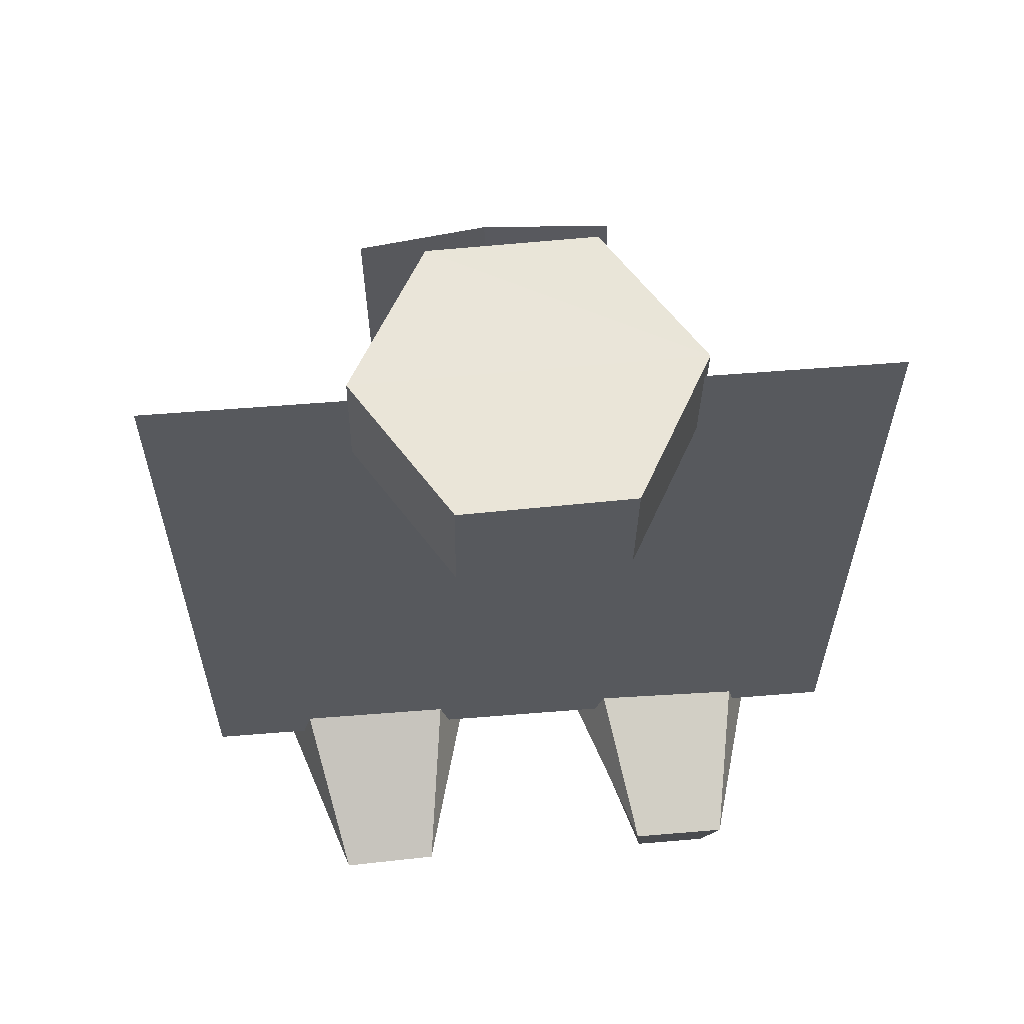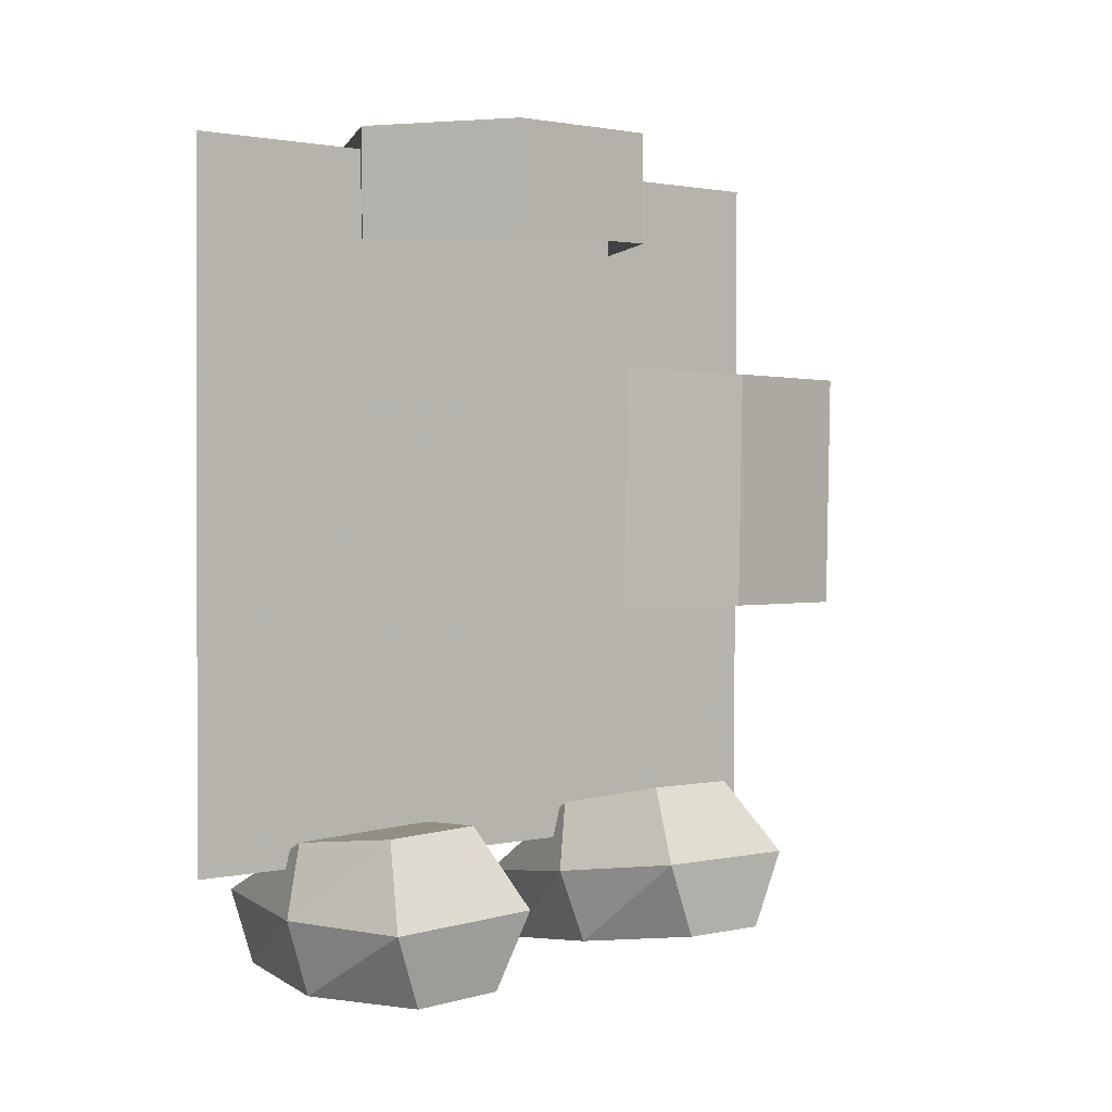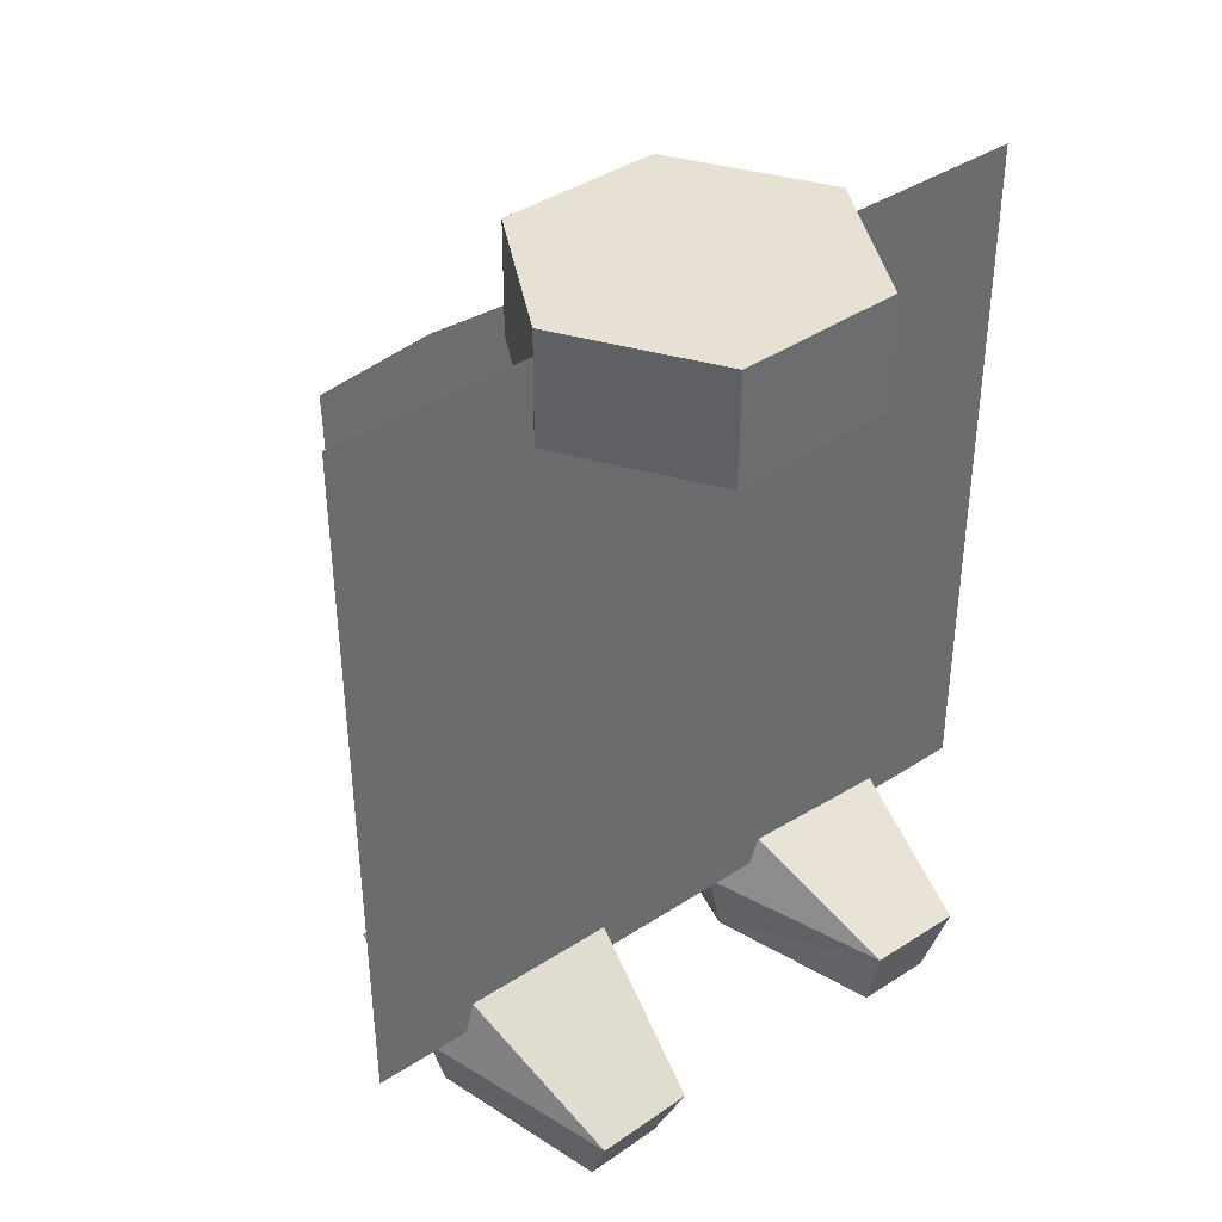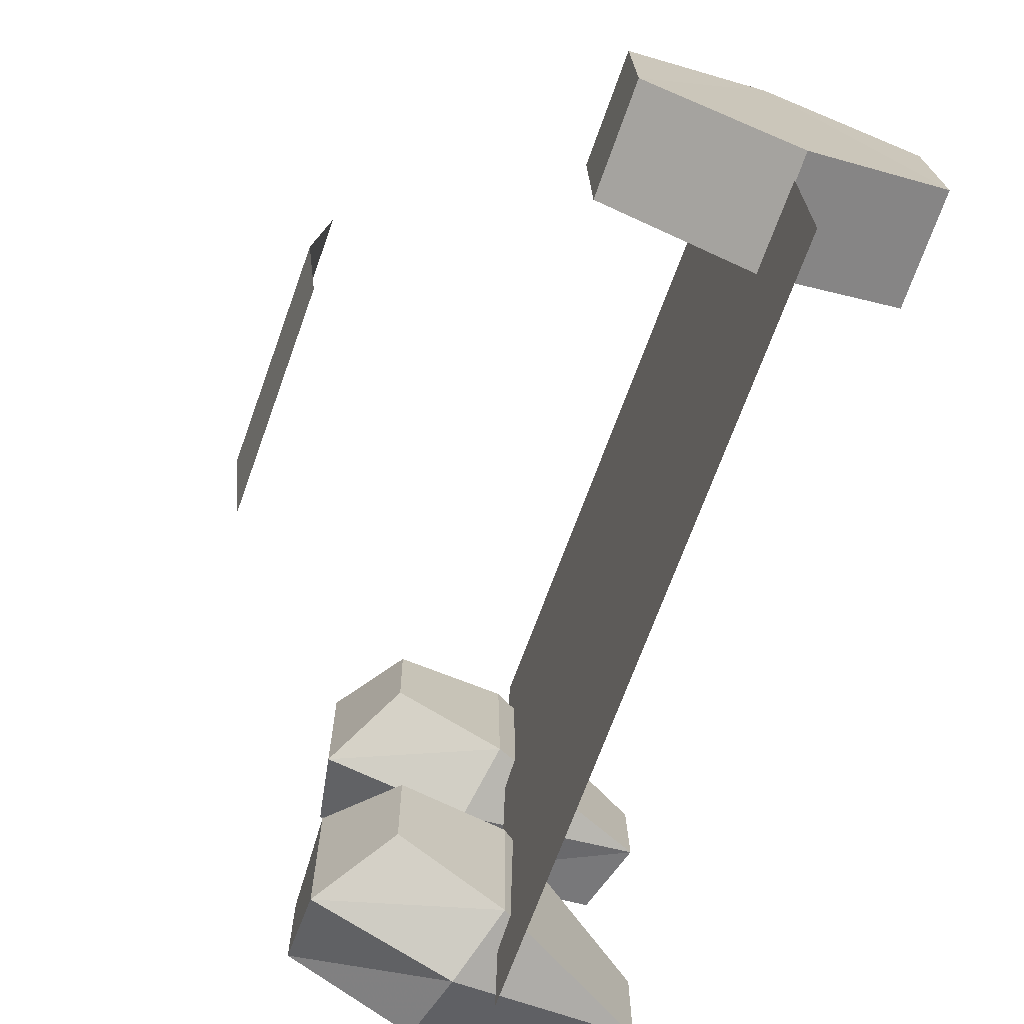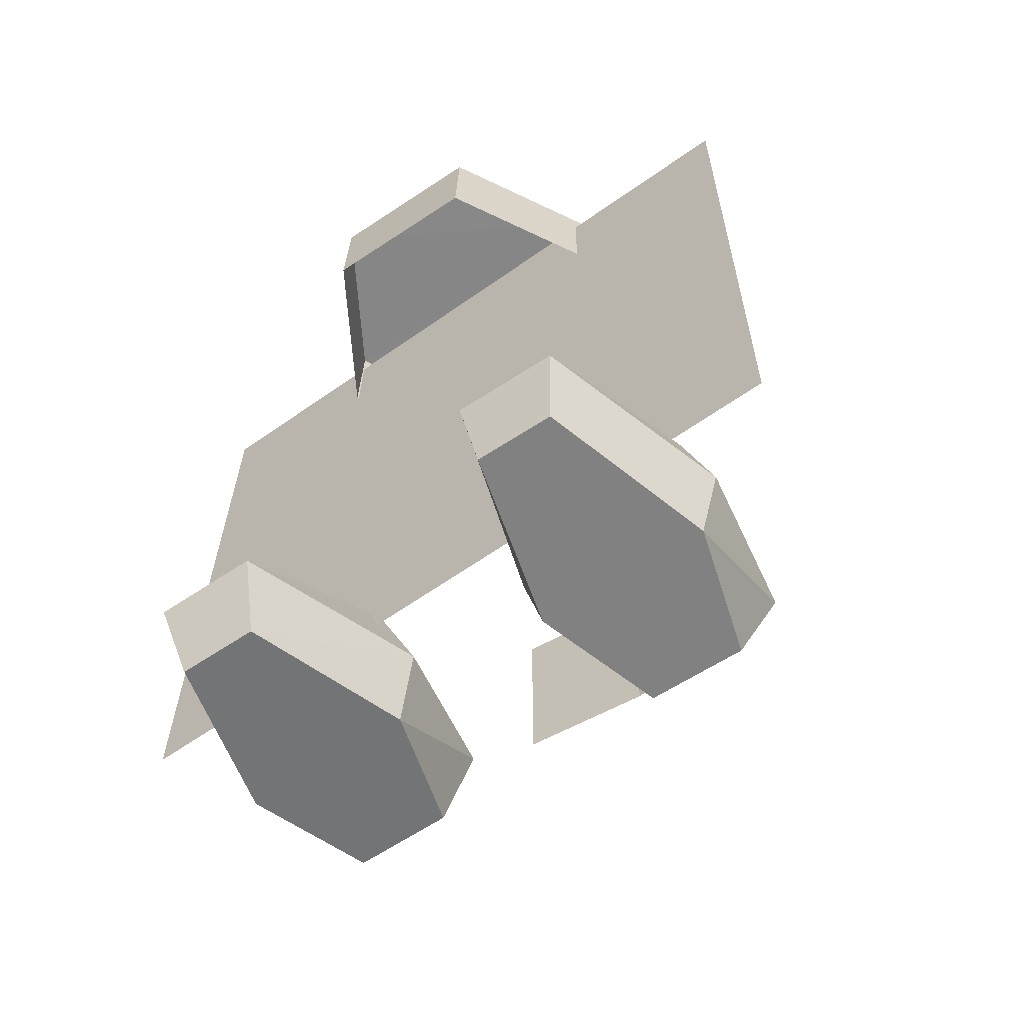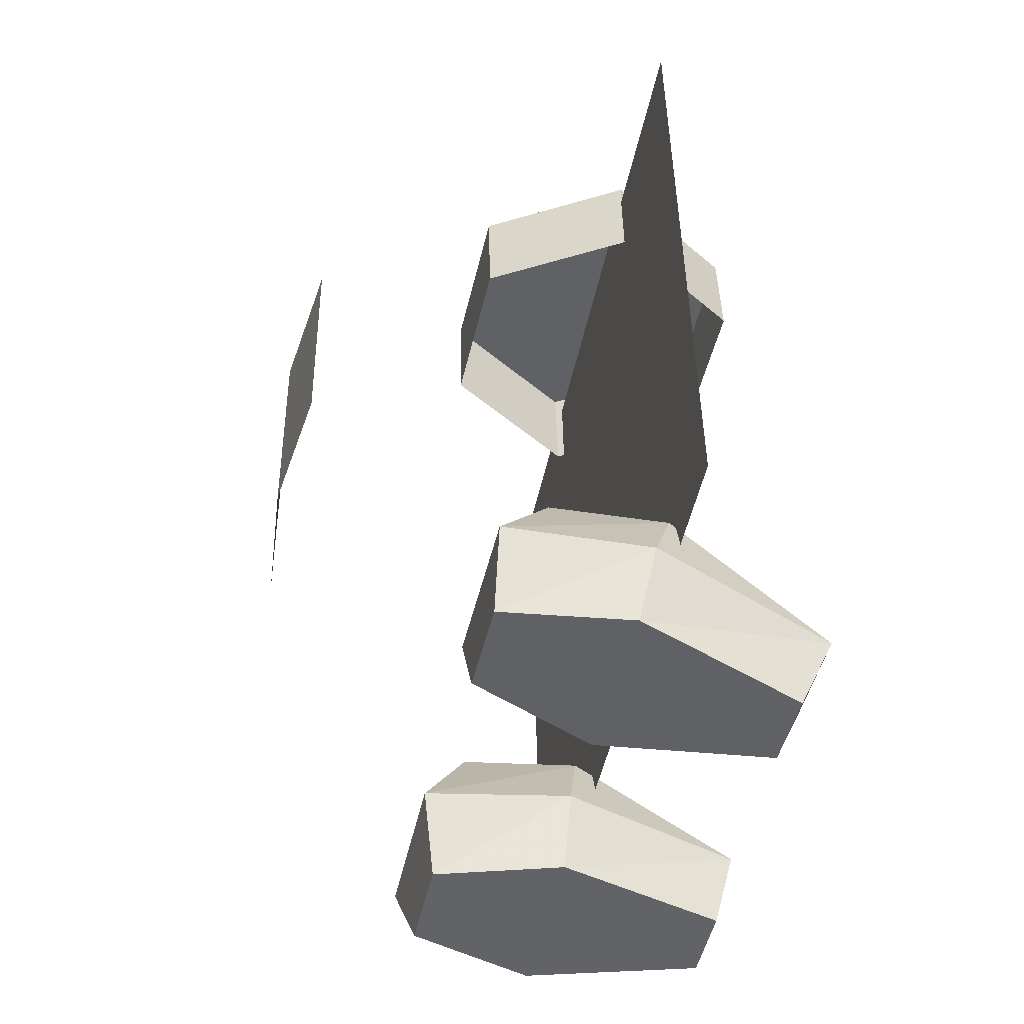
<metadata>
{"format":"obj","ext":"obj","renderer":"f3d","projection":"perspective","resolution":1024,"background":"white","views":[{"elev":60.5,"azim":-95.9,"up":"+Y"},{"elev":1.2,"azim":49.0,"up":"+Y"},{"elev":40.3,"azim":-129.9,"up":"+Y"},{"elev":-71.3,"azim":159.3,"up":"+Z"},{"elev":-62.2,"azim":-55.4,"up":"+Y"},{"elev":-48.3,"azim":167.3,"up":"+Y"}]}
</metadata>
<code>
v 12.89 -0.8169 2.066
v 13.01 6.588 2.019
v 12.38 -0.838 -2.618
v 12.5 6.567 -2.665
v 12.45 -0.7811 6.662
v 12.57 6.624 6.616
v 0.147 -9.899 14.35
v 0.327 14.6 14.42
v 0.3781 -9.864 2.099
v 0.7894 14.67 -10.08
v 0.6093 -9.83 -10.15
v 0.5582 14.63 2.172
v -4.305 15.57 -0.443
v 0.5803 11.72 -3.454
v -4.368 11.73 -0.5126
v 0.721 15.36 8.054
v -4.329 11.67 5.113
v 5.568 11.57 -0.5831
v 5.63 15.41 -0.5134
v 5.606 11.51 5.042
v 5.669 15.35 5.112
v 0.658 11.51 7.984
v 0.6433 15.57 -3.385
v -4.266 15.51 5.182
v 1.579 -10.94 -7.462
v 6.32 -12.92 -5.516
v 6.453 -10.23 -1.127
v -3.593 -14.29 -2.436
v -3.612 -14.3 -5.061
v -4.72 -11.81 -5.443
v 2.04 -13.52 -6.7
v 2.082 -13.49 -0.8877
v 1.632 -10.9 -0.1504
v 4.584 -7.748 -2.16
v 4.559 -7.769 -5.628
v 0.8236 -8.552 -1.097
v 6.413 -10.26 -6.658
v 6.343 -12.9 -2.234
v 0.7845 -8.585 -6.534
v -4.696 -11.79 -2.068
v -4.932 -11.31 9.73
v 0.9682 -8.906 10.87
v 6.411 -11.33 10.86
v 6.413 -11.1 5.333
v -4.269 -13.8 6.62
v -4.931 -11.16 6.358
v 1.445 -11.07 4.394
v -4.27 -13.91 9.243
v 5.856 -13.77 6.344
v 4.813 -8.333 6.483
v 0.9701 -8.672 5.435
v 1.542 -13.97 10.93
v 4.811 -8.482 9.949
v 1.442 -11.38 11.7
v 5.855 -13.91 9.622
v 1.544 -13.72 5.031
g Yeux
f 1 2 3
f 1 6 2
f 3 2 4
f 6 1 5
g Moitie_Droite
f 9 8 7
f 12 8 9
g Moitie_Gauche
f 11 12 9
f 10 12 11
g Boulon
f 15 14 13
f 13 14 23
f 14 18 23
f 23 18 19
f 17 15 24
f 24 15 13
f 22 17 16
f 16 17 24
f 18 20 19
f 19 20 21
f 20 22 21
f 21 22 16
f 21 16 19
f 19 16 23
f 23 16 13
f 13 16 24
g Pied_Gauche
f 30 39 25
f 38 26 27
f 26 37 27
f 40 28 33
f 28 32 33
f 28 29 32
f 29 31 32
f 35 34 37
f 34 27 37
f 29 28 30
f 28 40 30
f 40 33 36
f 29 30 31
f 30 25 31
f 38 27 32
f 27 33 32
f 34 35 36
f 35 39 36
f 37 26 25
f 26 31 25
f 35 37 39
f 37 25 39
f 26 38 31
f 38 32 31
f 27 34 33
f 34 36 33
f 39 30 36
f 30 40 36
g Pied_Droit
f 41 54 42
f 55 49 43
f 49 44 43
f 45 46 56
f 46 47 56
f 48 45 52
f 45 56 52
f 50 53 44
f 53 43 44
f 45 48 46
f 48 41 46
f 46 51 47
f 41 48 54
f 48 52 54
f 44 49 47
f 49 56 47
f 53 50 42
f 50 51 42
f 55 43 52
f 43 54 52
f 43 53 54
f 53 42 54
f 49 55 56
f 55 52 56
f 50 44 51
f 44 47 51
f 51 46 42
f 46 41 42

</code>
